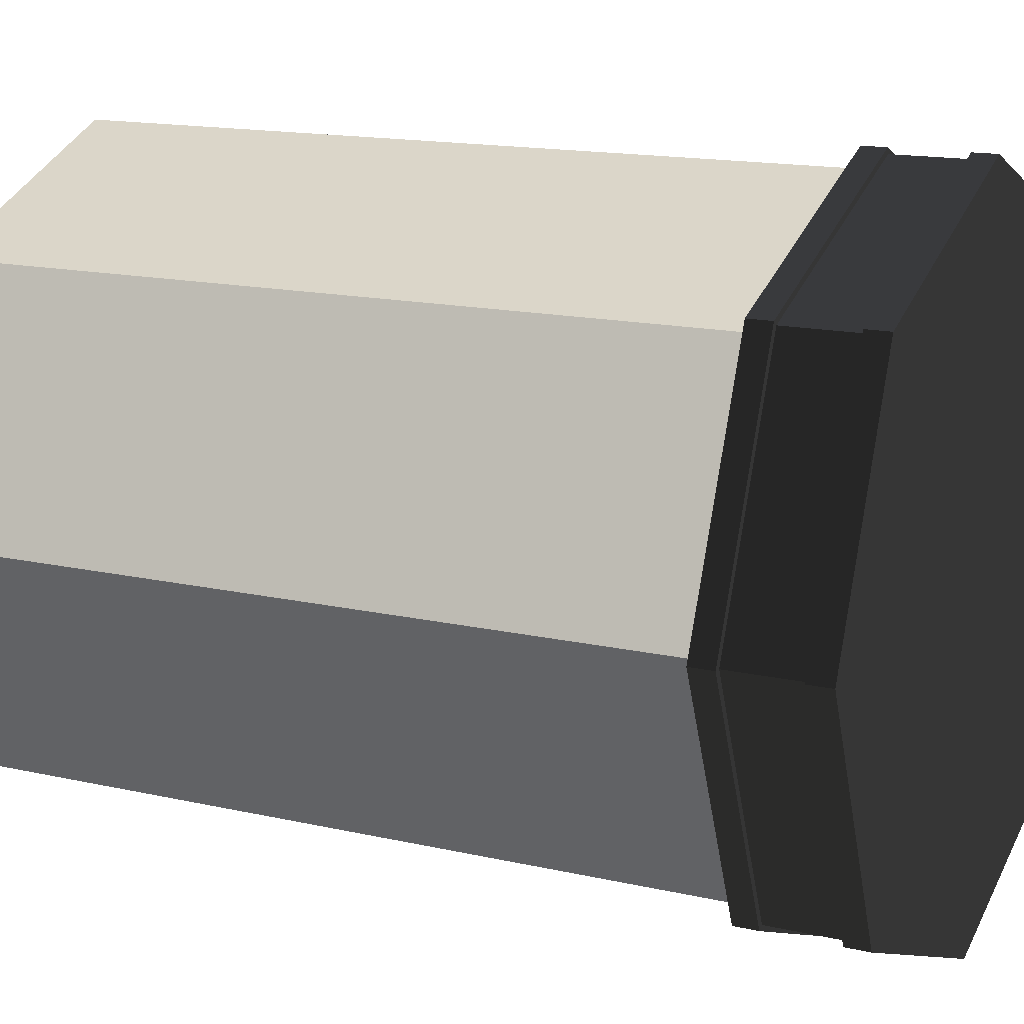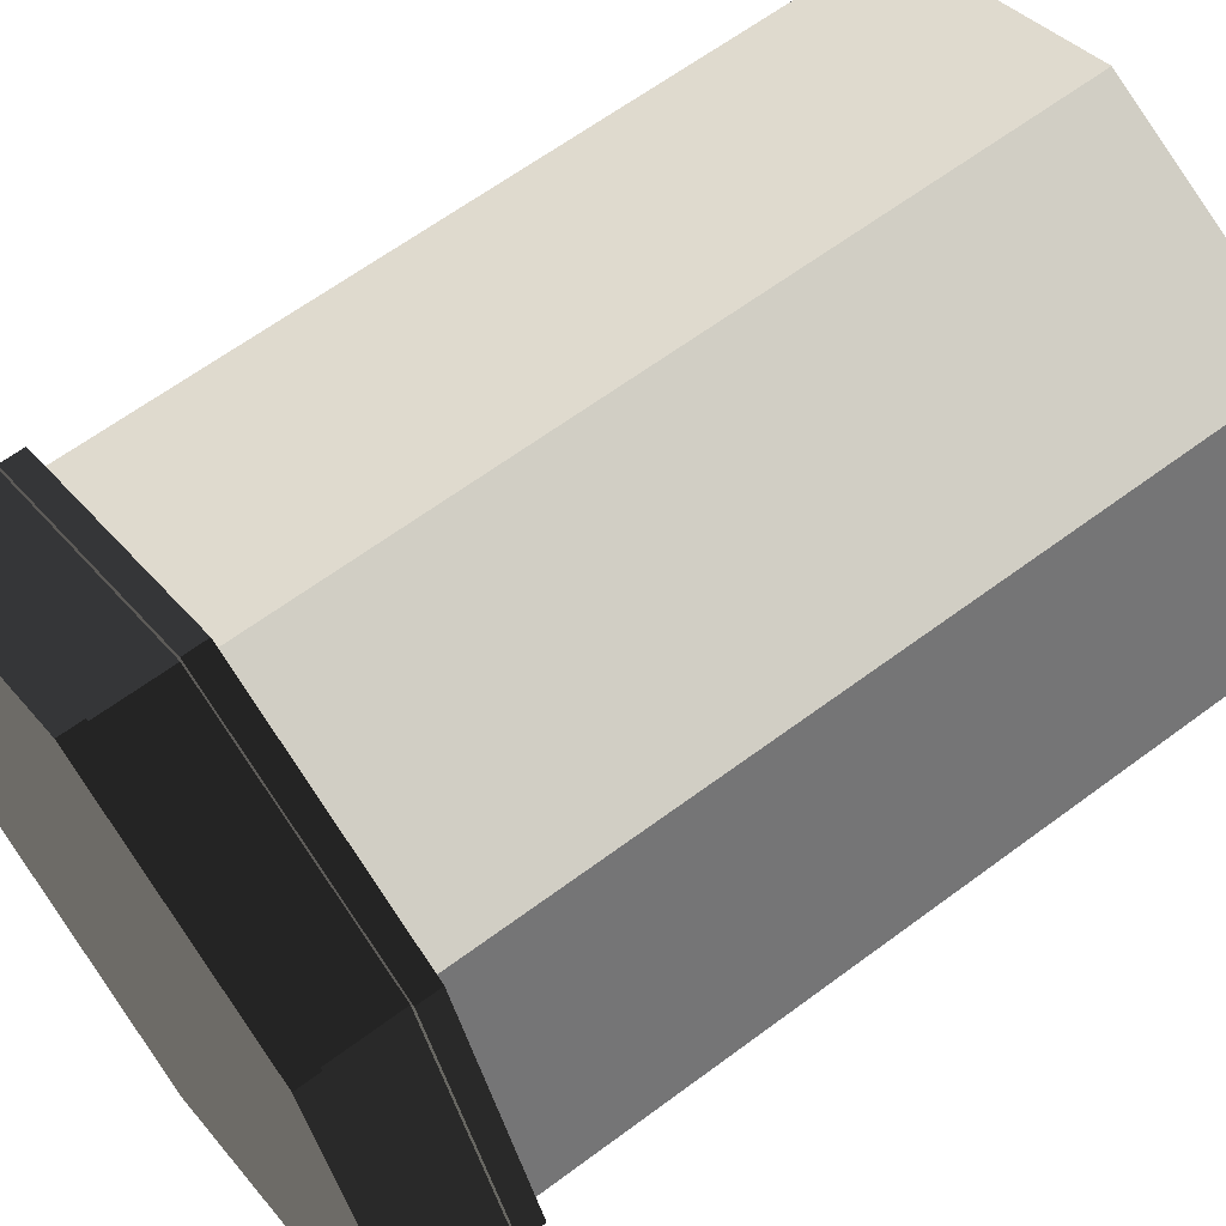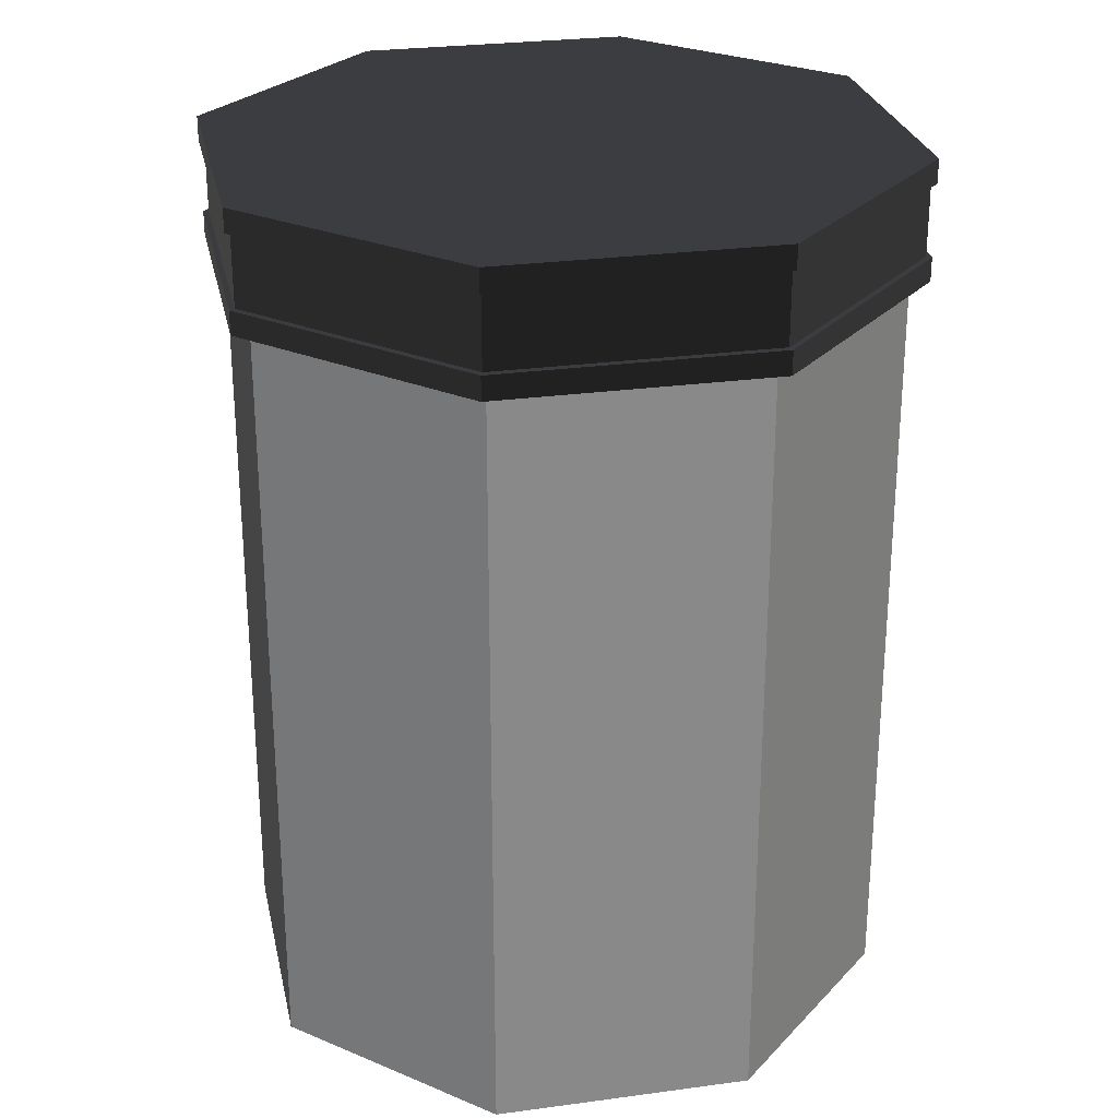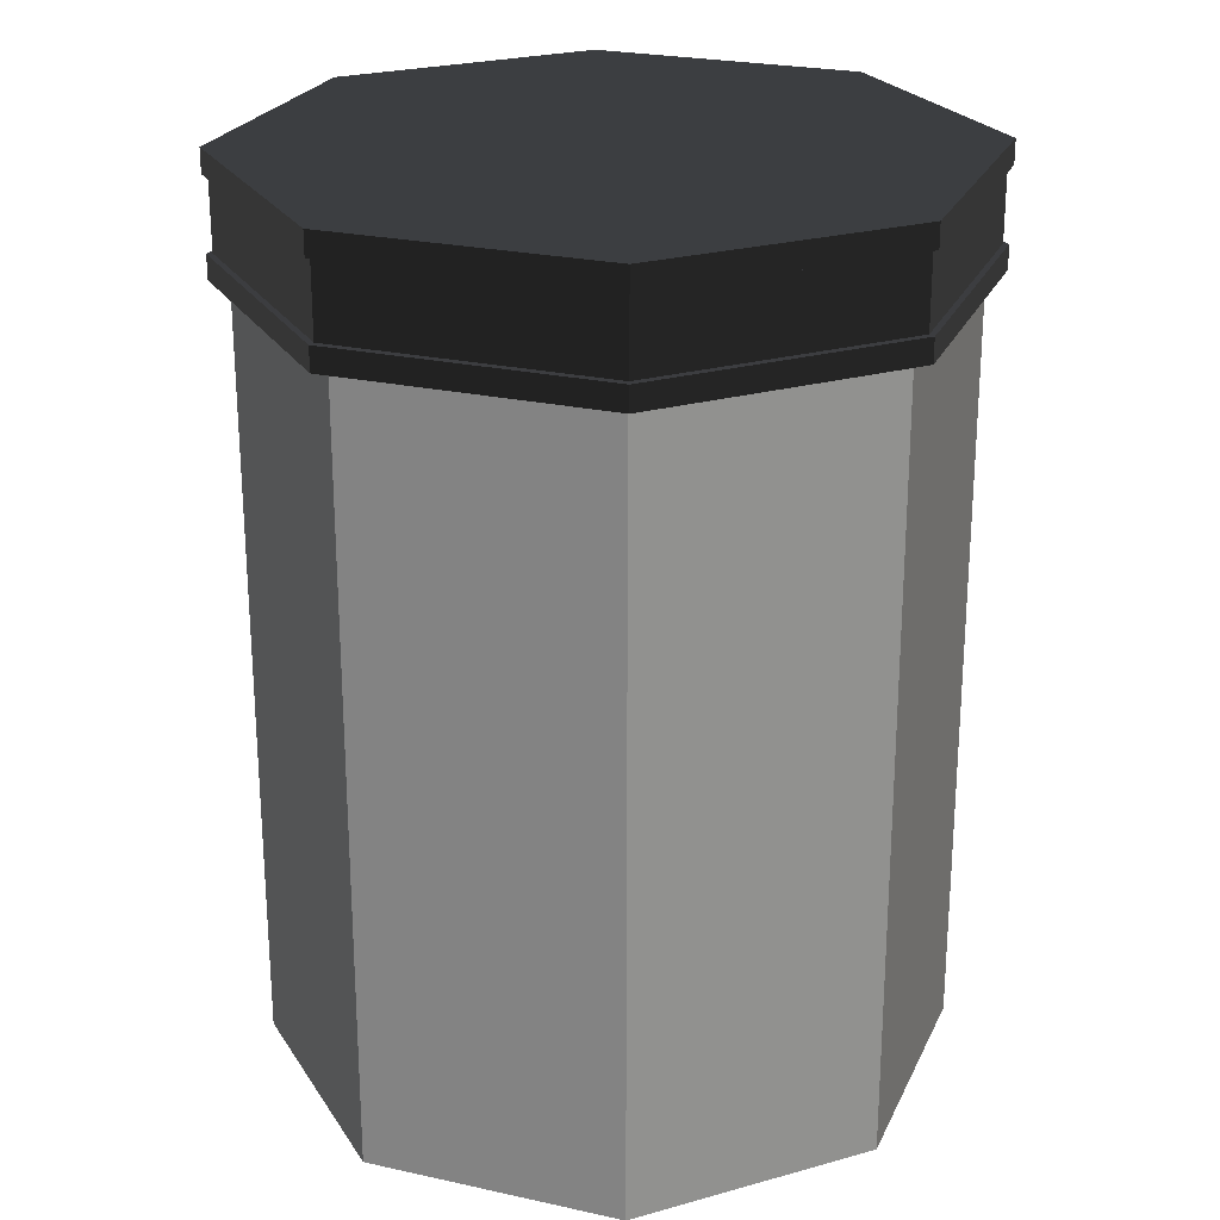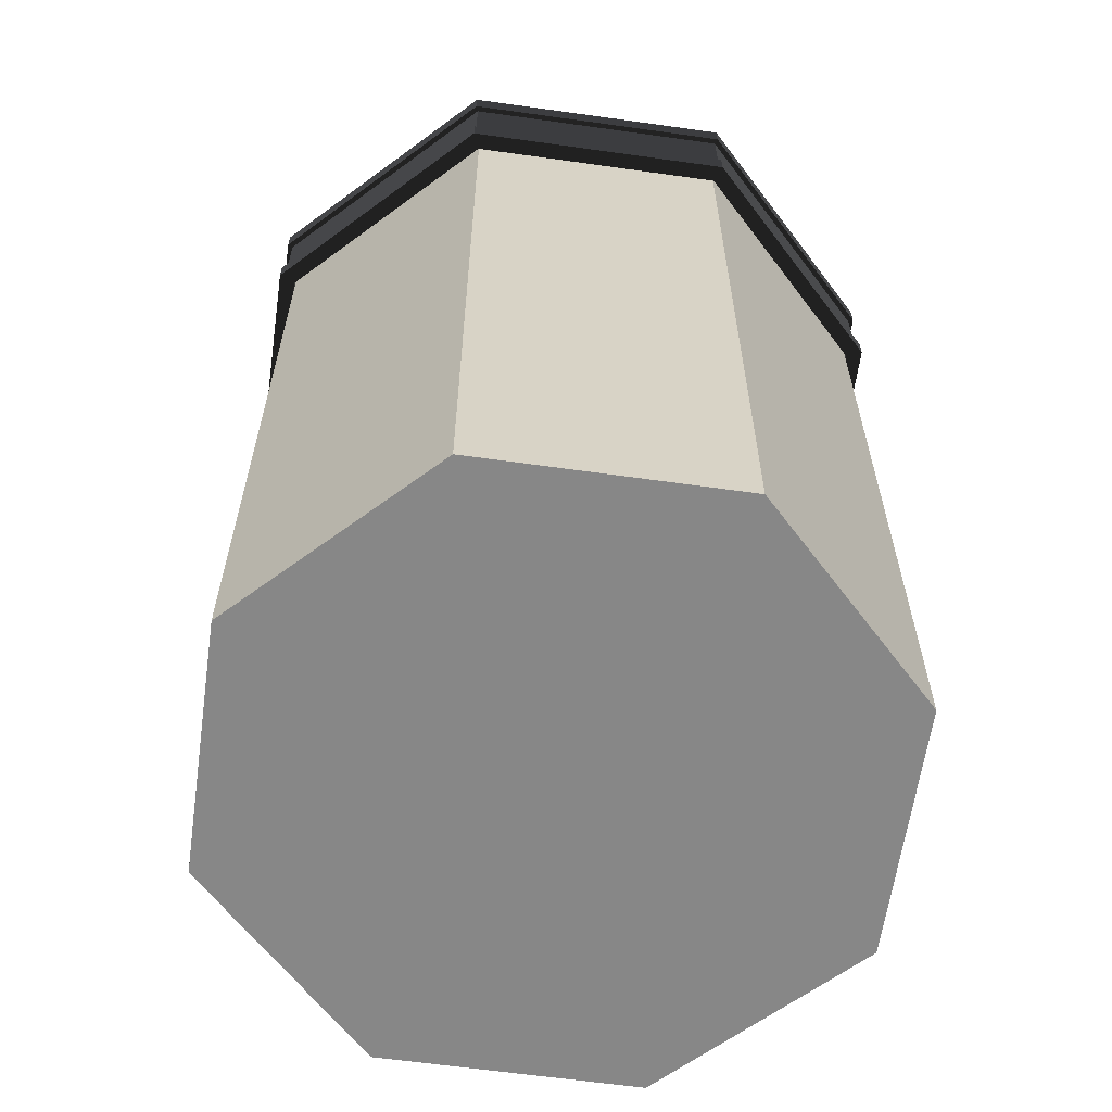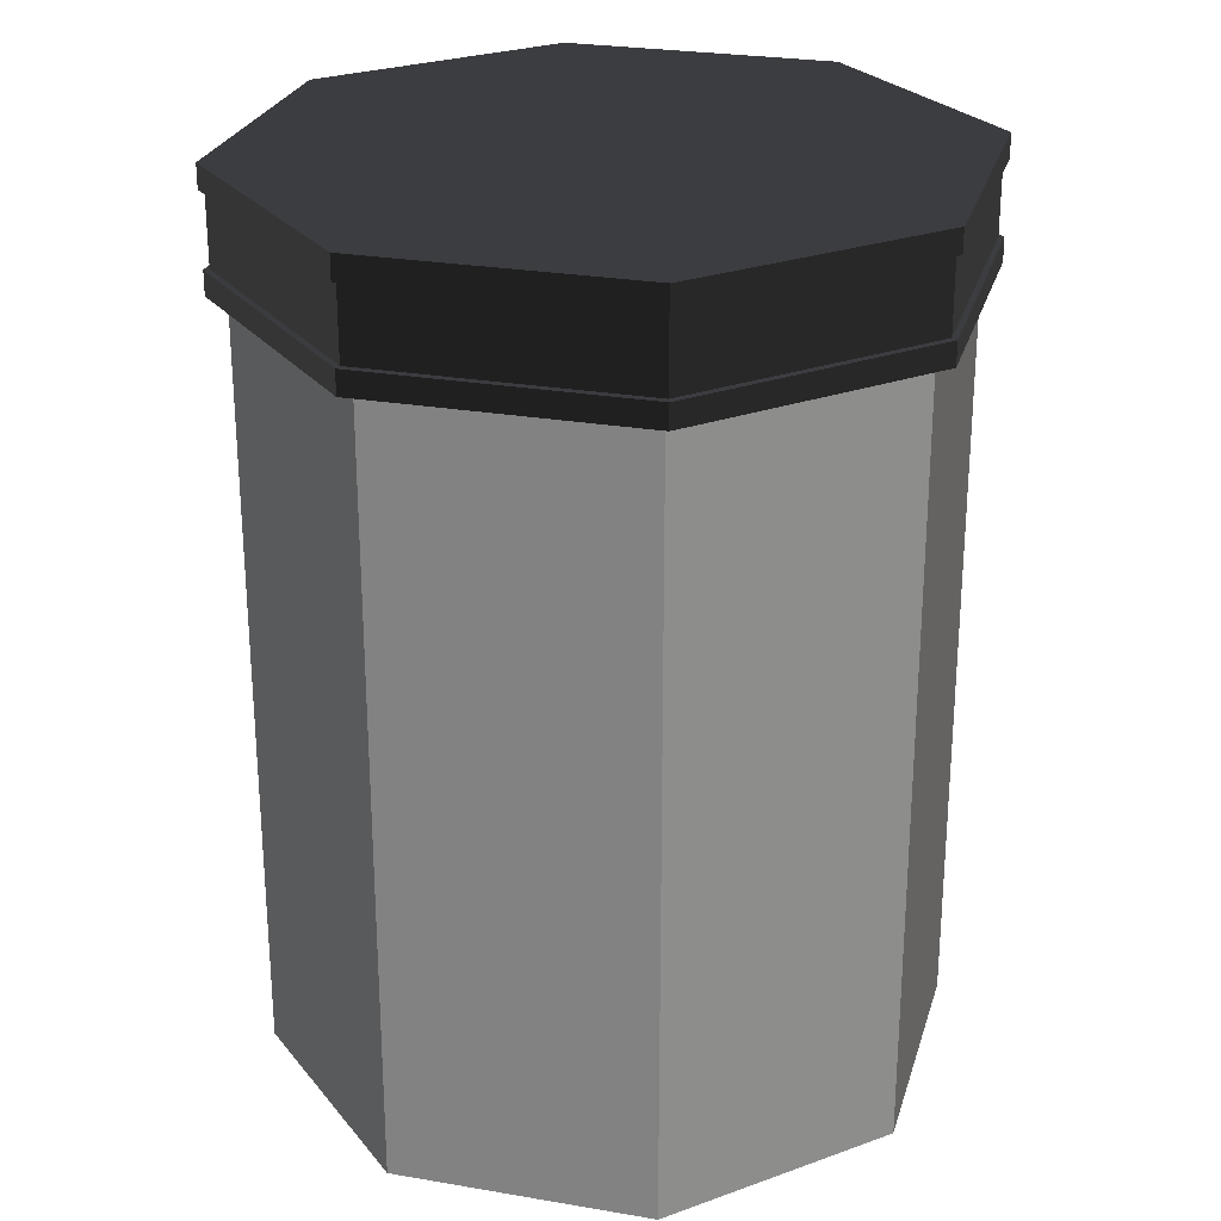
<metadata>
{"format":"obj","ext":"obj","renderer":"f3d","projection":"perspective","resolution":1024,"background":"white","views":[{"elev":14.7,"azim":116.6,"up":"+Z"},{"elev":63.3,"azim":-127.0,"up":"+Z"},{"elev":27.0,"azim":55.6,"up":"+Y"},{"elev":24.3,"azim":132.6,"up":"+Y"},{"elev":-62.5,"azim":104.4,"up":"+Y"},{"elev":26.1,"azim":-7.3,"up":"+Y"}]}
</metadata>
<code>
v 0.231 0.4164 -0.2336
v -0.0129 0.4164 -0.3346
v -0.2568 0.4164 -0.2336
v -0.3578 0.4164 0.01025
v -0.2568 0.4164 0.2541
v -0.0129 0.4164 0.3552
v 0.231 0.4164 0.2541
v 0.332 0.4164 0.01025
v 0.231 0.2999 -0.2336
v -0.0129 0.2999 -0.3346
v -0.2568 0.2999 -0.2336
v -0.3578 0.2999 0.01025
v -0.2568 0.2999 0.2541
v -0.0129 0.2999 0.3552
v 0.231 0.2999 0.2541
v 0.332 0.2999 0.01025
v -0.0129 0.4164 0.01025
v 0.2187 0.2999 -0.2214
v -0.0129 0.2999 -0.3173
v -0.2445 0.2999 -0.2214
v -0.3404 0.2999 0.01025
v -0.2445 0.2999 0.2419
v -0.0129 0.2999 0.3378
v 0.2187 0.2999 0.2419
v 0.3146 0.2999 0.01025
v 0.2187 0.3656 -0.2214
v -0.0129 0.3656 -0.3173
v -0.2445 0.3656 -0.2214
v -0.3404 0.3656 0.01025
v -0.2445 0.3656 0.2419
v -0.0129 0.3656 0.3378
v 0.2187 0.3656 0.2419
v 0.3146 0.3656 0.01025
v -0.0129 0.3656 0.01025
v 0.231 0.3931 -0.2336
v -0.0129 0.3931 -0.3346
v -0.0129 0.3232 -0.3346
v 0.231 0.3232 -0.2336
v -0.2568 0.3931 -0.2336
v -0.2568 0.3232 -0.2336
v -0.3578 0.3931 0.01025
v -0.3578 0.3232 0.01025
v -0.2568 0.3931 0.2541
v -0.2568 0.3232 0.2541
v -0.0129 0.3931 0.3552
v -0.0129 0.3232 0.3552
v 0.231 0.3931 0.2541
v 0.231 0.3232 0.2541
v 0.332 0.3931 0.01025
v 0.332 0.3232 0.01025
v 0.2271 0.3926 -0.2298
v -0.0129 0.3926 -0.3292
v -0.0129 0.3238 -0.3292
v 0.2271 0.3238 -0.2298
v -0.2529 0.3926 -0.2298
v -0.2529 0.3238 -0.2298
v -0.3523 0.3926 0.01025
v -0.3523 0.3238 0.01025
v -0.2529 0.3926 0.2503
v -0.2529 0.3238 0.2503
v -0.0129 0.3926 0.3497
v -0.0129 0.3238 0.3497
v 0.2271 0.3926 0.2503
v 0.2271 0.3238 0.2503
v 0.3265 0.3926 0.01025
v 0.3265 0.3238 0.01025
g Jar_Lid Low_Poly_Glass_Jar
f 51 52 53 54
f 52 55 56 53
f 55 57 58 56
f 57 59 60 58
f 59 61 62 60
f 61 63 64 62
f 63 65 66 64
f 65 51 54 66
f 2 1 17
f 3 2 17
f 4 3 17
f 5 4 17
f 6 5 17
f 7 6 17
f 8 7 17
f 1 8 17
f 9 10 19 18
f 10 11 20 19
f 11 12 21 20
f 12 13 22 21
f 13 14 23 22
f 14 15 24 23
f 15 16 25 24
f 16 9 18 25
f 18 19 27 26
f 19 20 28 27
f 20 21 29 28
f 21 22 30 29
f 22 23 31 30
f 23 24 32 31
f 24 25 33 32
f 25 18 26 33
f 26 27 34
f 27 28 34
f 28 29 34
f 29 30 34
f 30 31 34
f 31 32 34
f 32 33 34
f 33 26 34
f 1 2 36 35
f 10 9 38 37
f 2 3 39 36
f 11 10 37 40
f 3 4 41 39
f 12 11 40 42
f 4 5 43 41
f 13 12 42 44
f 5 6 45 43
f 14 13 44 46
f 6 7 47 45
f 15 14 46 48
f 7 8 49 47
f 16 15 48 50
f 8 1 35 49
f 9 16 50 38
f 35 36 52 51
f 37 38 54 53
f 36 39 55 52
f 40 37 53 56
f 39 41 57 55
f 42 40 56 58
f 41 43 59 57
f 44 42 58 60
f 43 45 61 59
f 46 44 60 62
f 45 47 63 61
f 48 46 62 64
f 47 49 65 63
f 50 48 64 66
f 49 35 51 65
f 38 50 66 54
v 0.2176 -0.4497 -0.2203
v -0.0129 -0.4497 -0.3158
v -0.2434 -0.4497 -0.2203
v -0.3389 -0.4497 0.01025
v -0.2434 -0.4497 0.2408
v -0.0129 -0.4497 0.3363
v 0.2176 -0.4497 0.2408
v 0.3131 -0.4497 0.01025
v 0.2176 0.3273 -0.2203
v -0.0129 0.3273 -0.3158
v -0.2434 0.3273 -0.2203
v -0.3389 0.3273 0.01025
v -0.2434 0.3273 0.2408
v -0.0129 0.3273 0.3363
v 0.2176 0.3273 0.2408
v 0.3131 0.3273 0.01025
v -0.0129 -0.4497 0.01025
v 0.206 0.3273 -0.2087
v -0.0129 0.3273 -0.2994
v -0.2318 0.3273 -0.2087
v -0.3225 0.3273 0.01025
v -0.2318 0.3273 0.2292
v -0.0129 0.3273 0.3199
v 0.206 0.3273 0.2292
v 0.2967 0.3273 0.01025
v 0.206 -0.4055 -0.2087
v -0.0129 -0.4055 -0.2994
v -0.2318 -0.4055 -0.2087
v -0.3225 -0.4055 0.01025
v -0.2318 -0.4055 0.2292
v -0.0129 -0.4055 0.3199
v 0.206 -0.4055 0.2292
v 0.2967 -0.4055 0.01025
v -0.0129 -0.4055 0.01025
g Low_Poly_Glass_Jar Glass_jar
f 67 68 76 75
f 68 69 77 76
f 69 70 78 77
f 70 71 79 78
f 71 72 80 79
f 72 73 81 80
f 73 74 82 81
f 74 67 75 82
f 68 67 83
f 69 68 83
f 70 69 83
f 71 70 83
f 72 71 83
f 73 72 83
f 74 73 83
f 67 74 83
f 75 76 85 84
f 76 77 86 85
f 77 78 87 86
f 78 79 88 87
f 79 80 89 88
f 80 81 90 89
f 81 82 91 90
f 82 75 84 91
f 84 85 93 92
f 85 86 94 93
f 86 87 95 94
f 87 88 96 95
f 88 89 97 96
f 89 90 98 97
f 90 91 99 98
f 91 84 92 99
f 92 93 100
f 93 94 100
f 94 95 100
f 95 96 100
f 96 97 100
f 97 98 100
f 98 99 100
f 99 92 100

</code>
